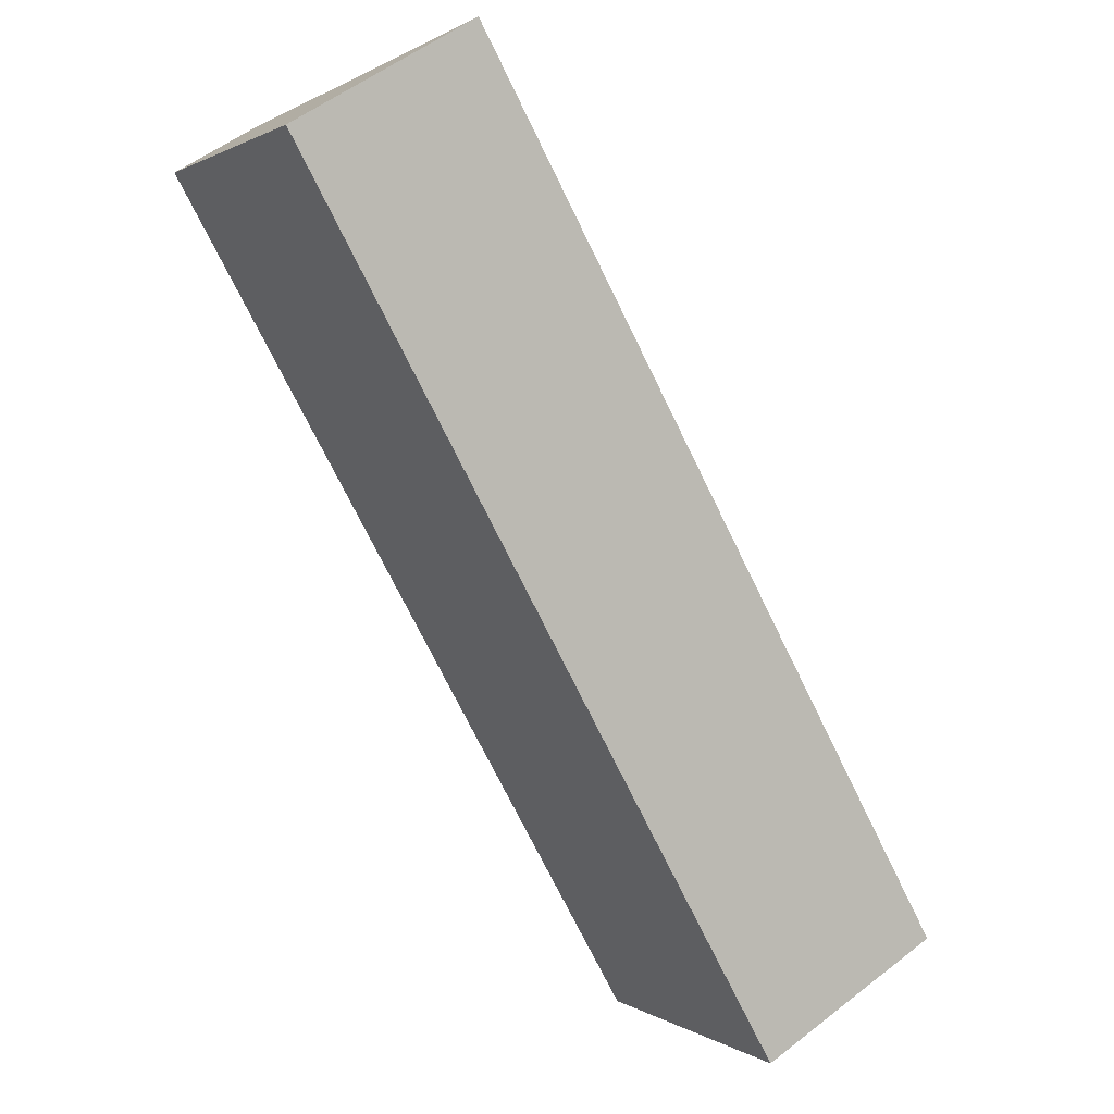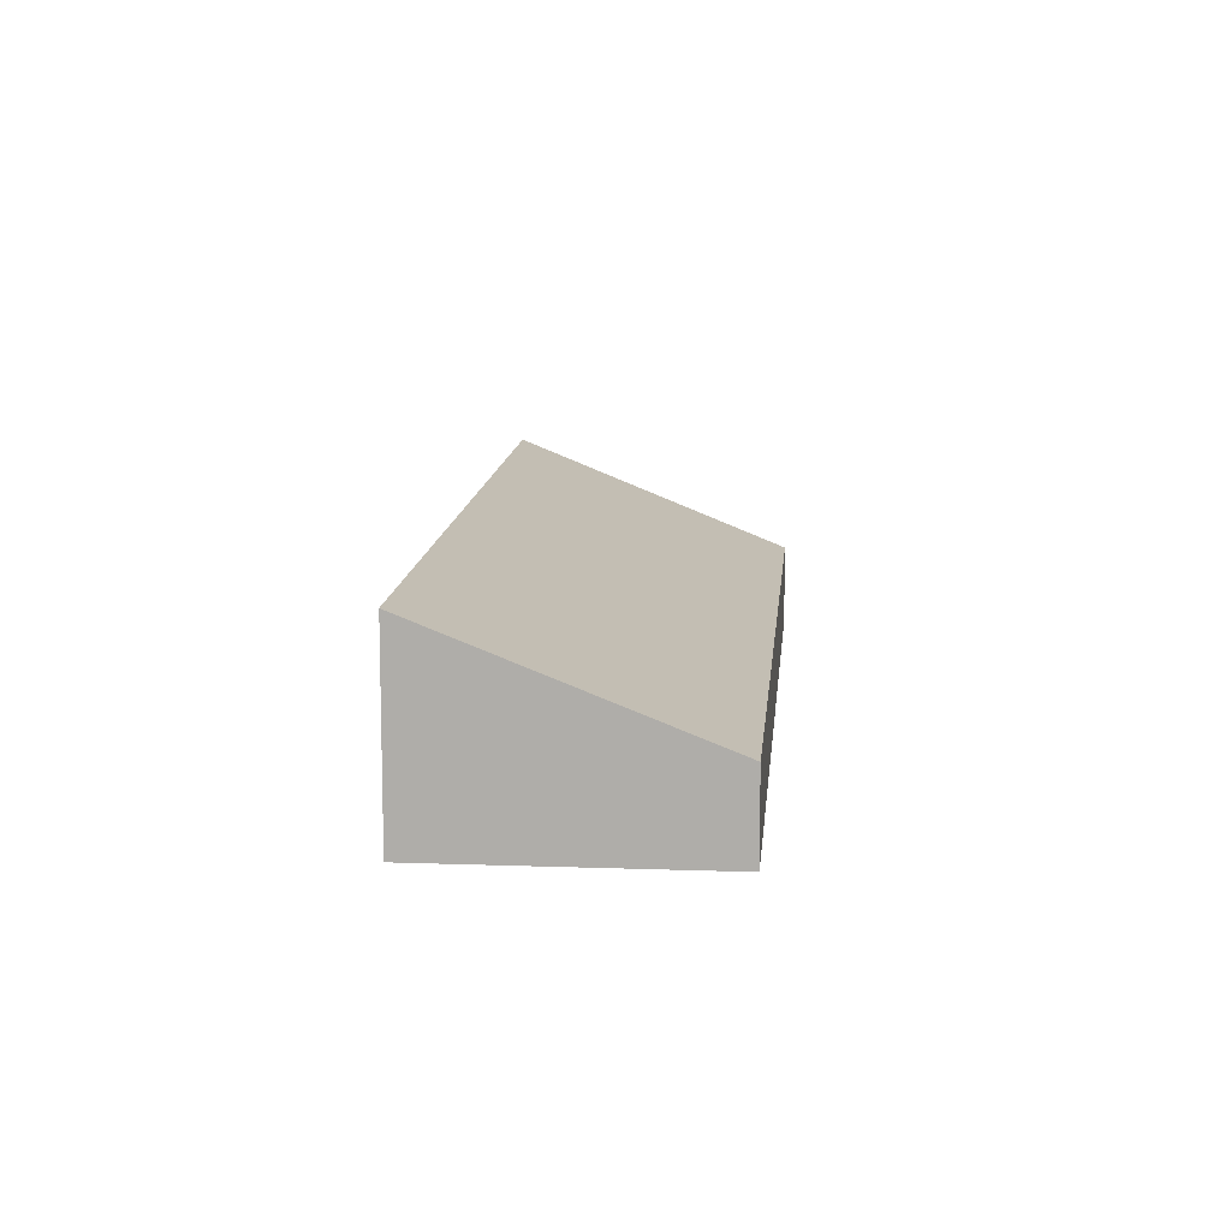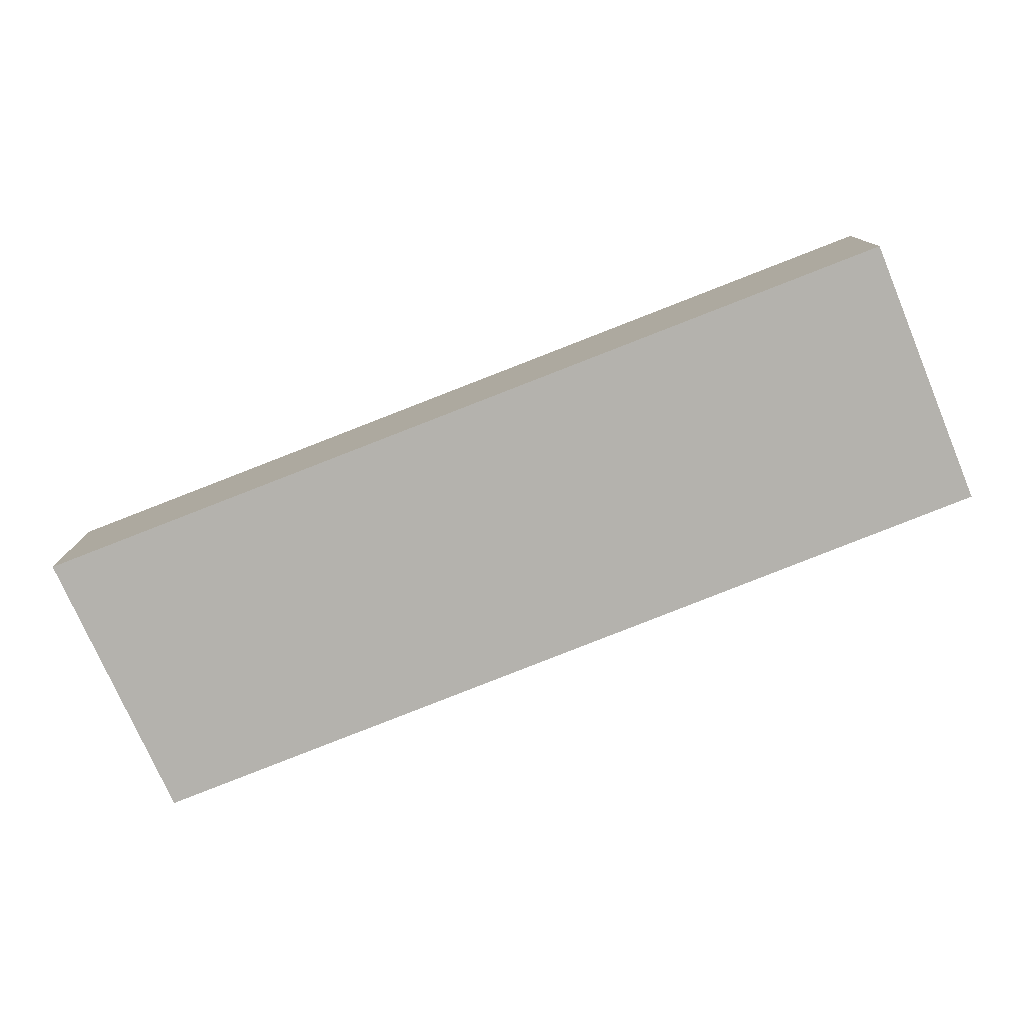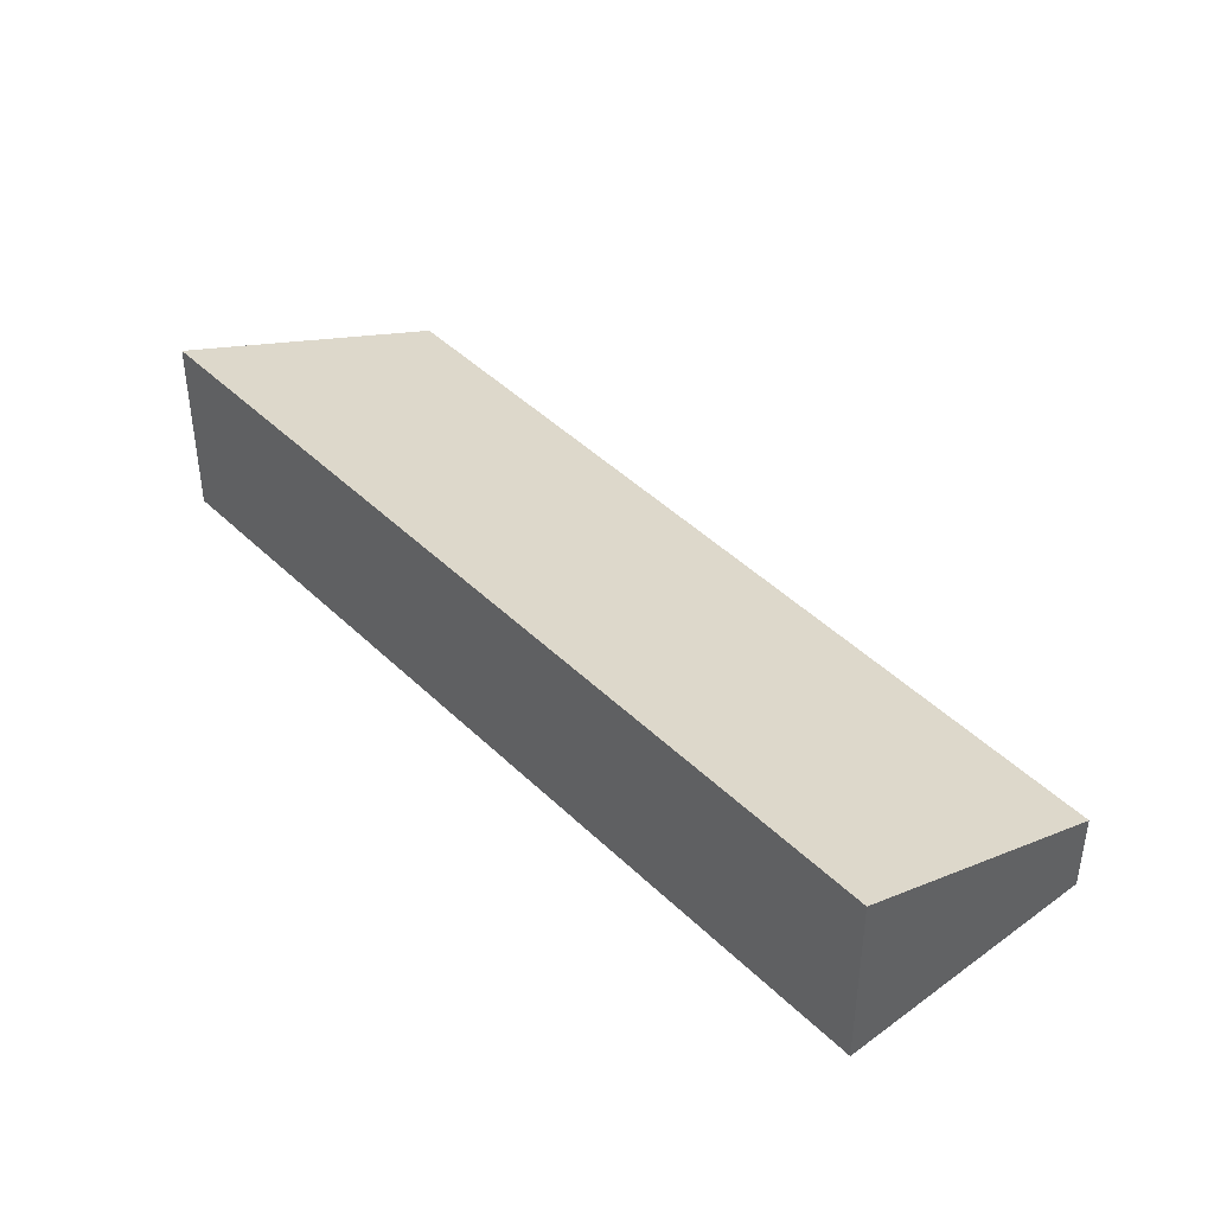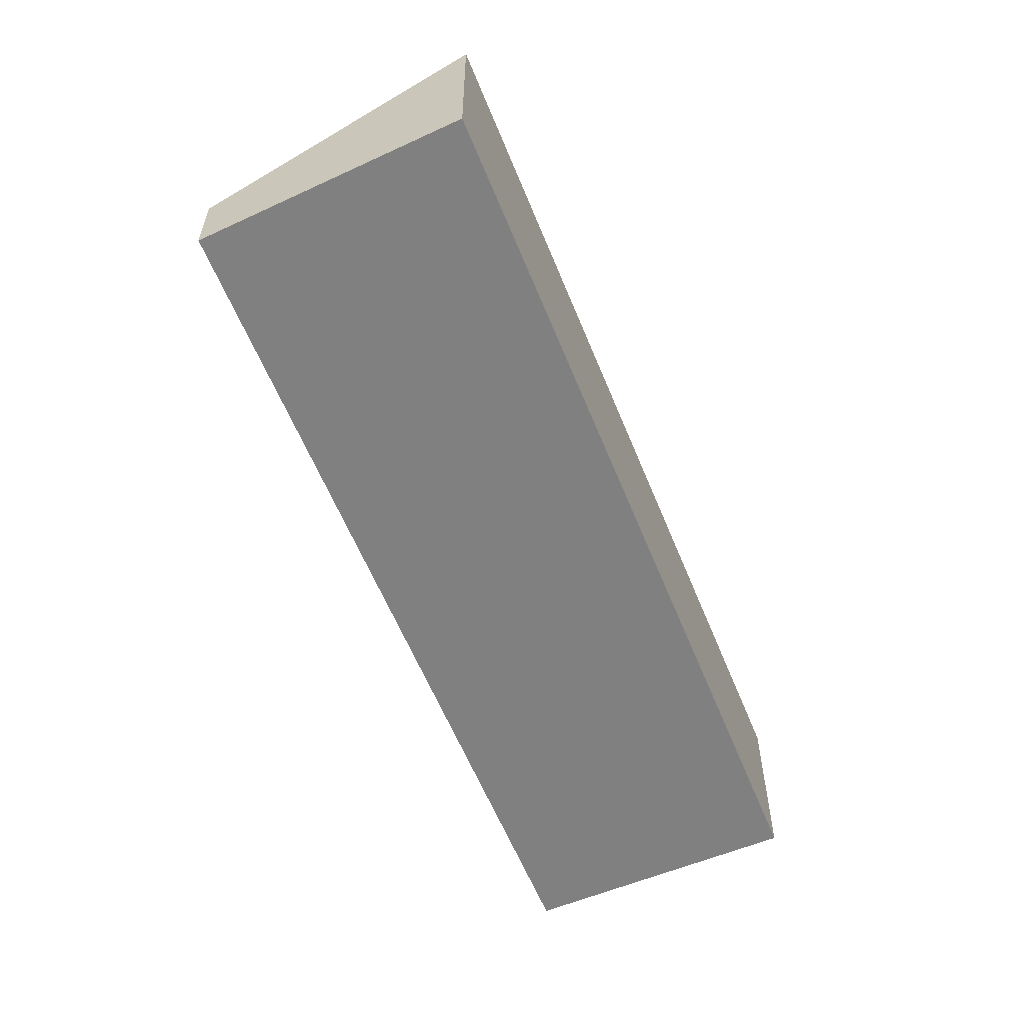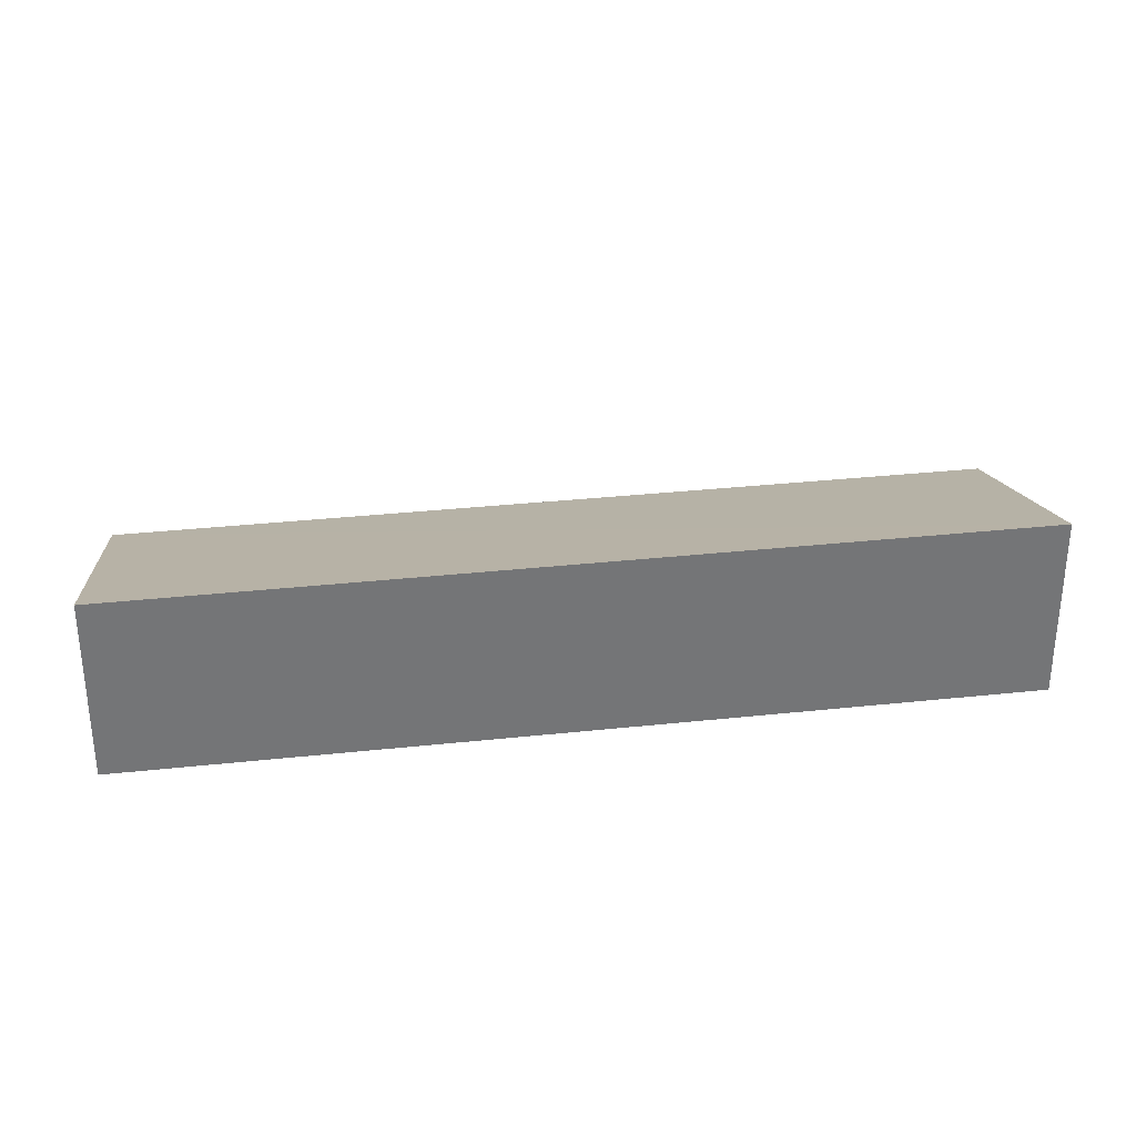
<metadata>
{"format":"obj","ext":"obj","renderer":"f3d","projection":"perspective","resolution":1024,"background":"white","views":[{"elev":54.0,"azim":50.3,"up":"+Z"},{"elev":11.6,"azim":141.5,"up":"+Y"},{"elev":-79.6,"azim":68.3,"up":"+Y"},{"elev":44.0,"azim":95.4,"up":"+Y"},{"elev":-60.2,"azim":-21.0,"up":"+Y"},{"elev":34.0,"azim":38.7,"up":"+Y"}]}
</metadata>
<code>
v  0 0.806 4.935e-17
v  8.09 1.899 -4.575
v  6.097 0.823 -6.467
v  1.921 1.899 2.035
v  8.09 2.801e-16 -4.575
v  6.097 3.96e-16 -6.467
v  0 0 0
v  1.921 -1.246e-16 2.035
g defaultobject
f 1 2 3
f 2 1 4
f 5 3 2
f 3 5 6
f 6 1 3
f 1 6 7
f 1 8 4
f 8 1 7
f 8 2 4
f 2 8 5
f 5 7 6
f 7 5 8

</code>
